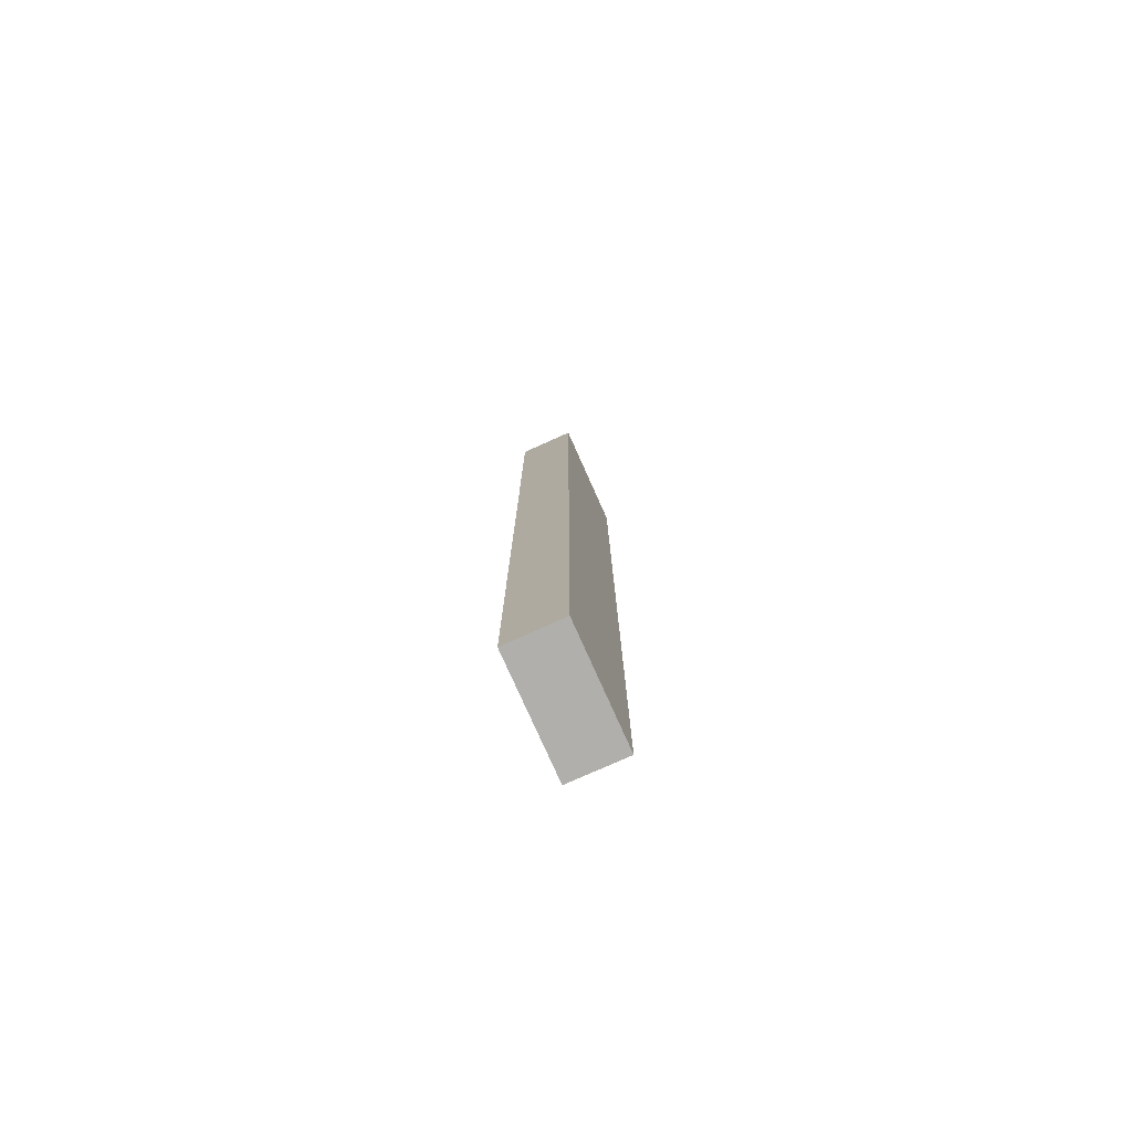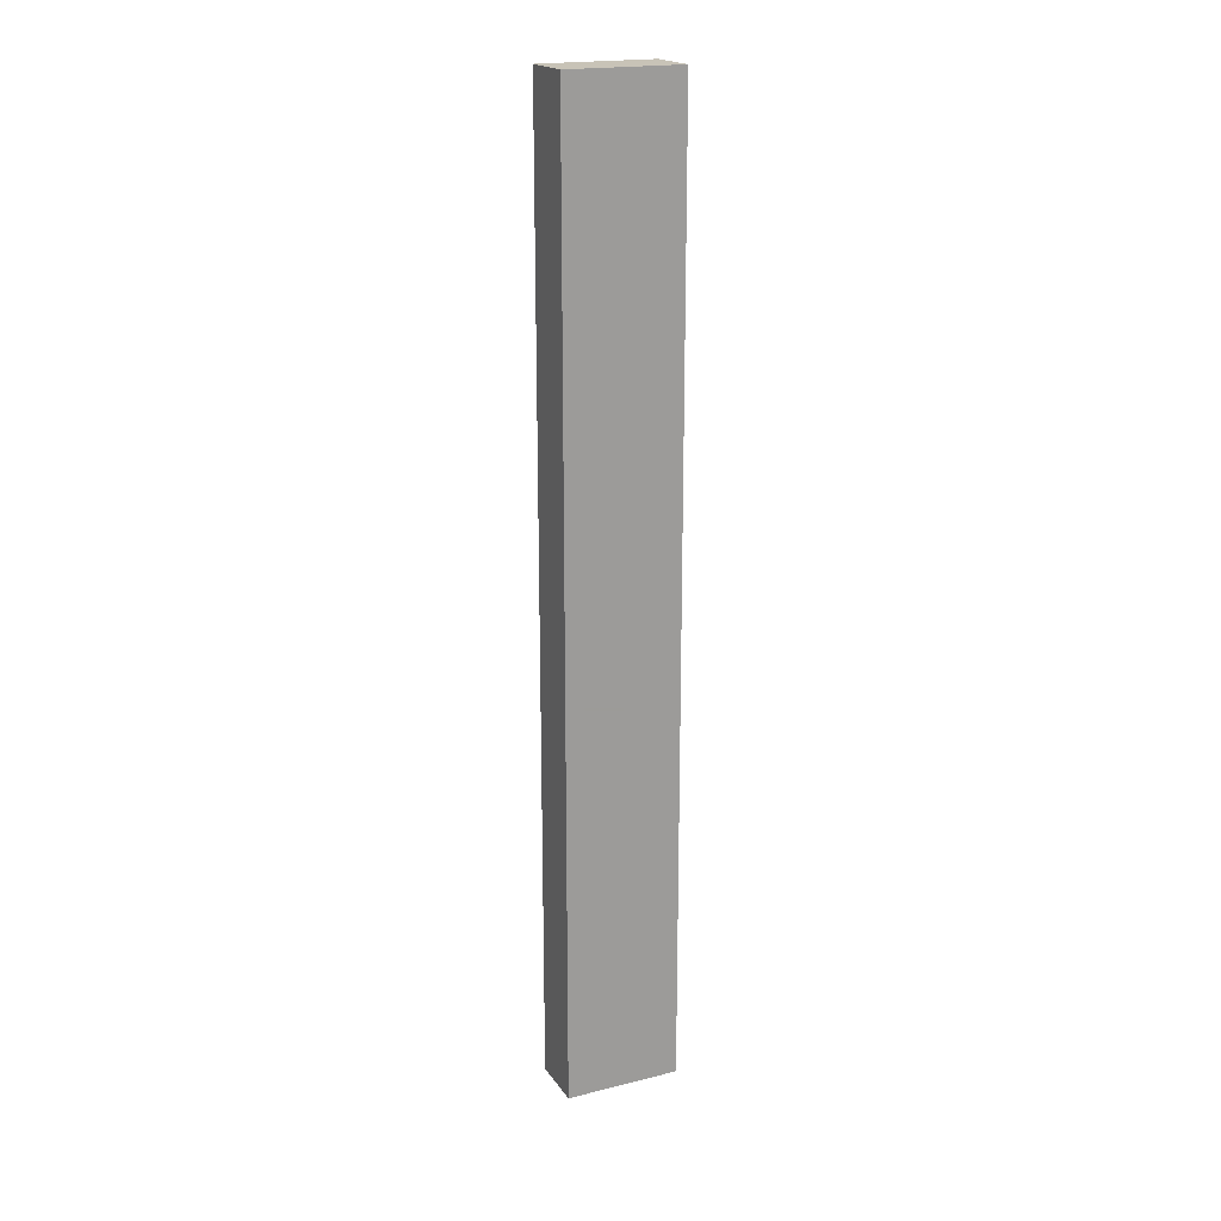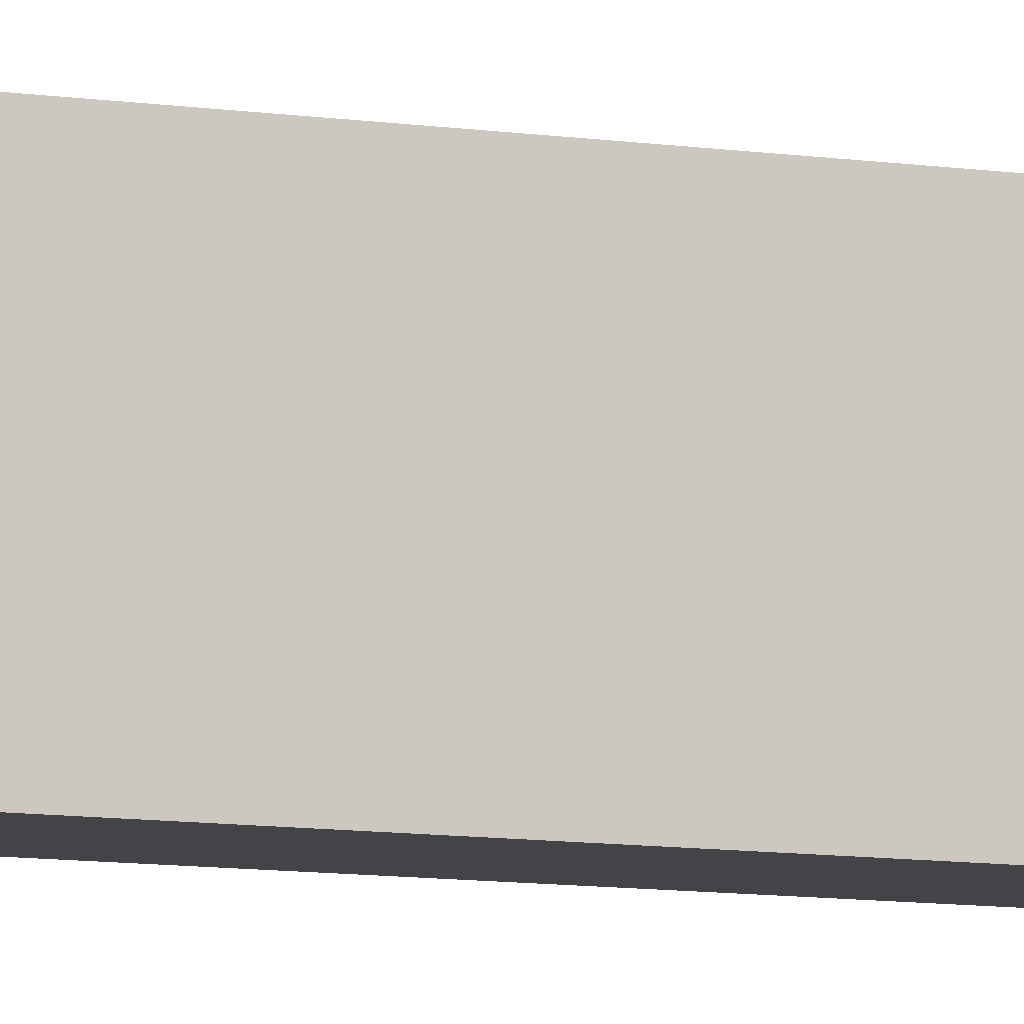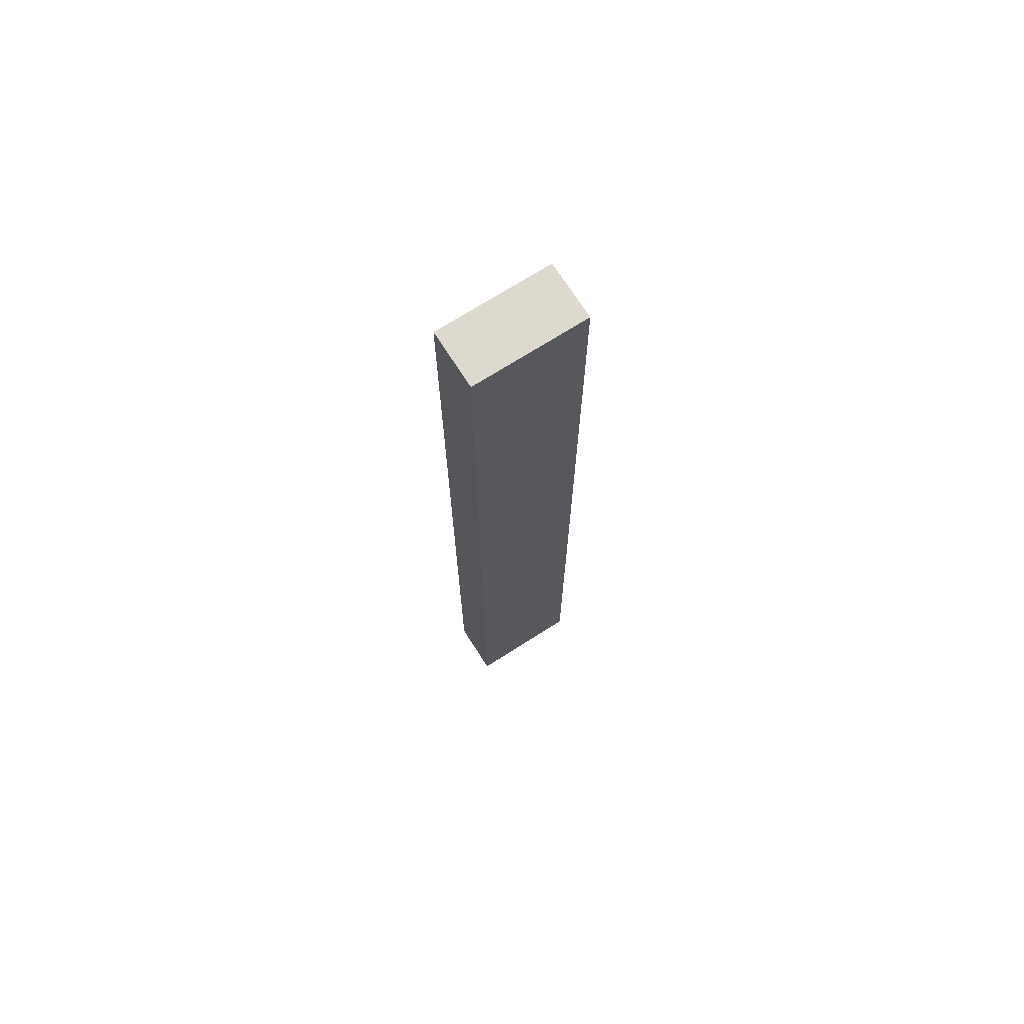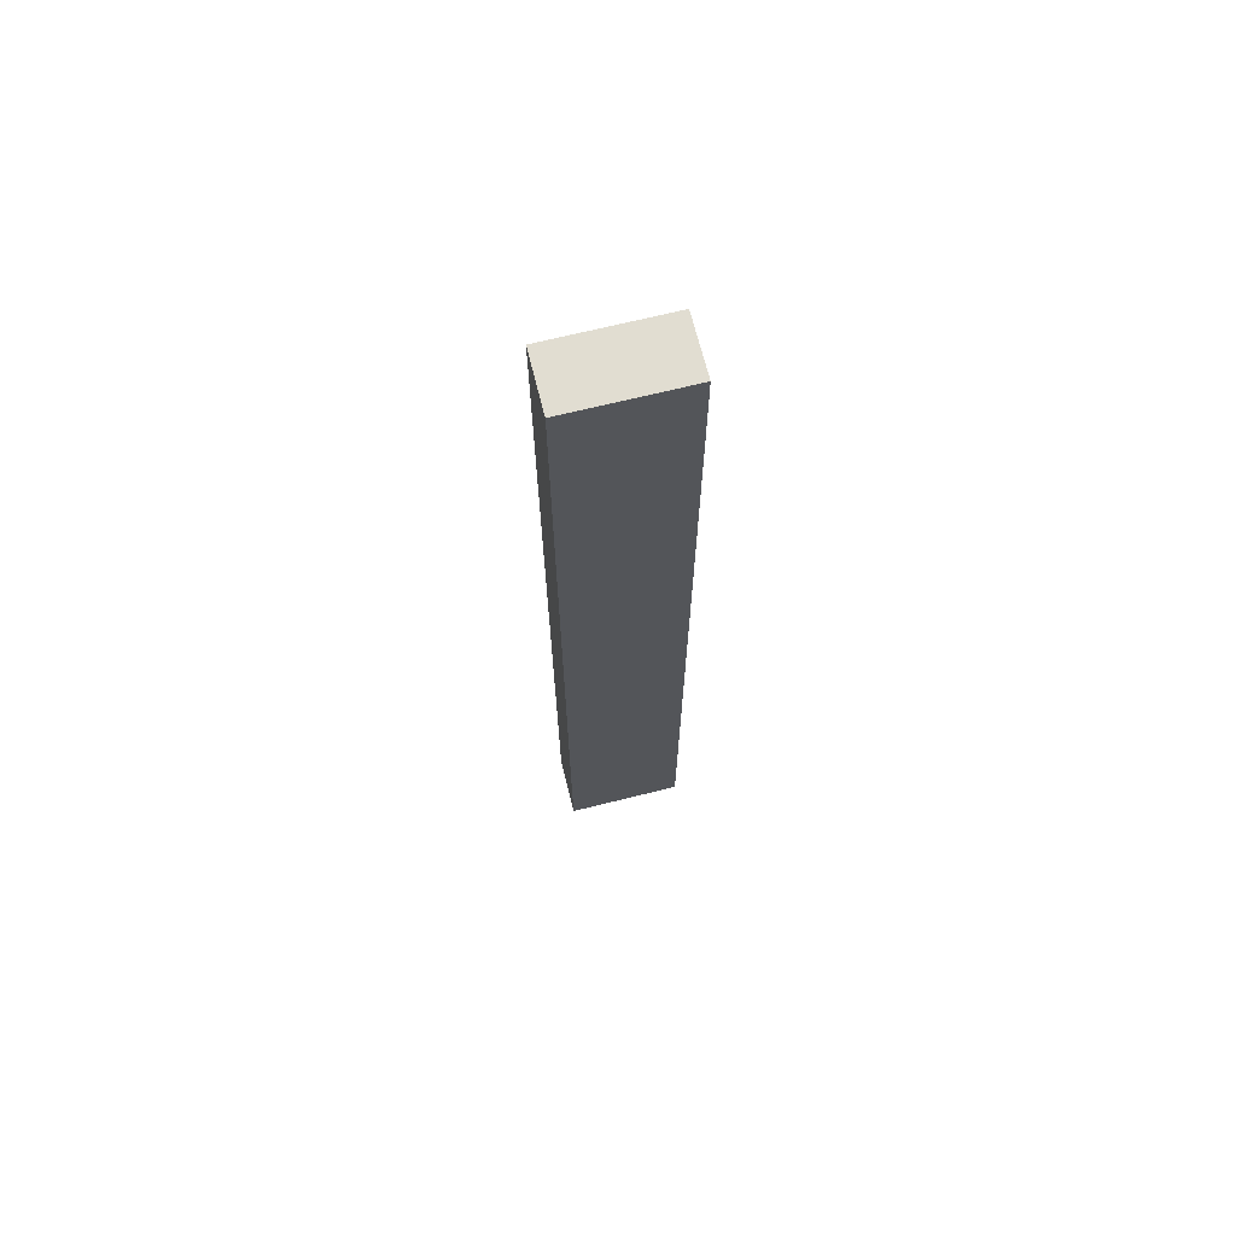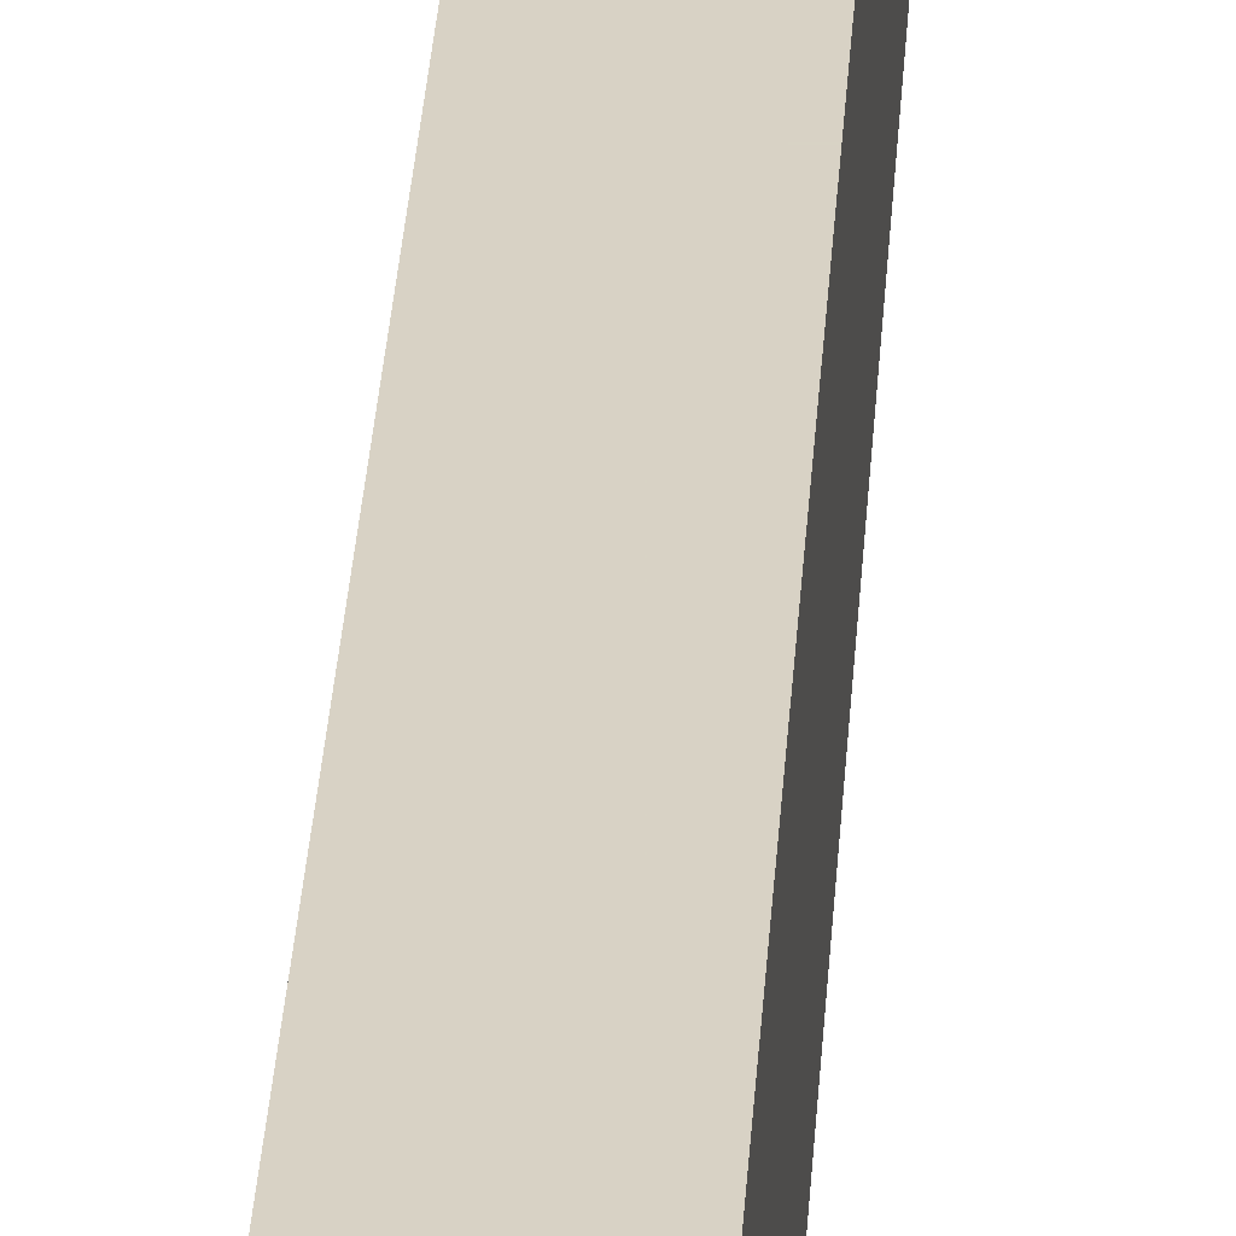
<metadata>
{"format":"obj","ext":"obj","renderer":"f3d","projection":"perspective","resolution":1024,"background":"white","views":[{"elev":-78.1,"azim":-155.9,"up":"+Y"},{"elev":19.7,"azim":65.4,"up":"+Y"},{"elev":-8.2,"azim":65.6,"up":"+Z"},{"elev":71.4,"azim":57.5,"up":"+Y"},{"elev":68.8,"azim":-104.0,"up":"+Y"},{"elev":27.7,"azim":3.1,"up":"+Z"}]}
</metadata>
<code>
v 0.012 -0.51 0.048
v 0.012 -0.51 0.096
v 0.036 -0.51 0.048
v 0.036 -0.51 0.096
v 0.012 -0.51 0.072
v 0.036 -0.51 0.072
v 0.036 -0.51 0.048
v 0.036 -0.51 0.096
v 0.036 -0.31 0.048
v 0.036 -0.11 0.048
v 0.036 -0.11 0.096
v 0.036 -0.41 0.048
v 0.036 -0.21 0.048
v 0.036 -0.21 0.096
v 0.036 -0.31 0.096
v 0.036 -0.41 0.096
v 0.036 -0.51 0.072
v 0.036 -0.41 0.072
v 0.036 -0.41 0.084
v 0.036 -0.46 0.072
v 0.036 -0.46 0.084
v 0.036 -0.41 0.06
v 0.036 -0.46 0.06
v 0.036 -0.11 0.072
v 0.036 -0.21 0.072
v 0.036 -0.16 0.072
v 0.036 -0.21 0.06
v 0.036 -0.16 0.06
v 0.036 -0.21 0.084
v 0.036 -0.16 0.084
v 0.036 -0.11 0.048
v 0.036 -0.11 0.096
v 0.012 -0.11 0.048
v 0.012 -0.11 0.096
v 0.036 -0.11 0.072
v 0.012 -0.11 0.072
v 0.012 -0.11 0.048
v 0.012 -0.11 0.096
v 0.012 -0.51 0.048
v 0.012 -0.51 0.096
v 0.012 -0.21 0.048
v 0.012 -0.31 0.048
v 0.012 -0.41 0.048
v 0.012 -0.41 0.096
v 0.012 -0.31 0.096
v 0.012 -0.21 0.096
v 0.012 -0.51 0.072
v 0.012 -0.41 0.072
v 0.012 -0.46 0.072
v 0.012 -0.41 0.06
v 0.012 -0.46 0.06
v 0.012 -0.41 0.084
v 0.012 -0.46 0.084
v 0.012 -0.11 0.072
v 0.012 -0.21 0.072
v 0.012 -0.21 0.084
v 0.012 -0.16 0.072
v 0.012 -0.16 0.084
v 0.012 -0.21 0.06
v 0.012 -0.16 0.06
v 0.012 -0.51 0.048
v 0.036 -0.51 0.048
v 0.012 -0.11 0.048
v 0.036 -0.11 0.048
v 0.036 -0.21 0.048
v 0.036 -0.31 0.048
v 0.036 -0.41 0.048
v 0.012 -0.41 0.048
v 0.012 -0.31 0.048
v 0.012 -0.21 0.048
v 0.012 -0.51 0.096
v 0.012 -0.11 0.096
v 0.036 -0.51 0.096
v 0.036 -0.11 0.096
v 0.036 -0.41 0.096
v 0.036 -0.31 0.096
v 0.036 -0.21 0.096
v 0.012 -0.21 0.096
v 0.012 -0.31 0.096
v 0.012 -0.41 0.096
f 5 1 3
f 3 6 5
f 2 5 6
f 6 4 2
f 19 21 20
f 20 18 19
f 18 20 23
f 23 22 18
f 30 29 25
f 25 26 30
f 26 25 27
f 27 28 26
f 17 7 23
f 23 20 17
f 12 23 7
f 22 12 9
f 23 12 22
f 9 18 22
f 8 17 21
f 21 17 20
f 16 8 21
f 21 19 16
f 19 18 15
f 15 16 19
f 9 25 18
f 27 25 9
f 28 27 13
f 18 25 15
f 24 26 28
f 13 10 28
f 10 24 28
f 14 15 29
f 25 29 15
f 30 14 29
f 11 30 24
f 14 30 11
f 30 26 24
f 13 27 9
f 35 31 33
f 33 36 35
f 32 35 36
f 36 34 32
f 56 58 57
f 57 55 56
f 55 57 60
f 60 59 55
f 53 52 48
f 48 49 53
f 49 48 50
f 50 51 49
f 54 37 60
f 60 57 54
f 41 60 37
f 59 41 42
f 60 41 59
f 42 55 59
f 38 54 58
f 58 54 57
f 46 38 58
f 58 56 46
f 56 55 45
f 45 46 56
f 42 48 55
f 50 48 42
f 51 50 43
f 55 48 45
f 47 49 51
f 43 39 51
f 39 47 51
f 44 45 52
f 48 52 45
f 53 44 52
f 40 53 47
f 44 53 40
f 53 49 47
f 43 50 42
f 61 68 67
f 67 62 61
f 68 69 66
f 66 67 68
f 63 64 65
f 65 70 63
f 65 66 69
f 69 70 65
f 80 71 73
f 73 75 80
f 78 79 76
f 76 77 78
f 72 78 77
f 77 74 72
f 79 80 75
f 75 76 79

</code>
